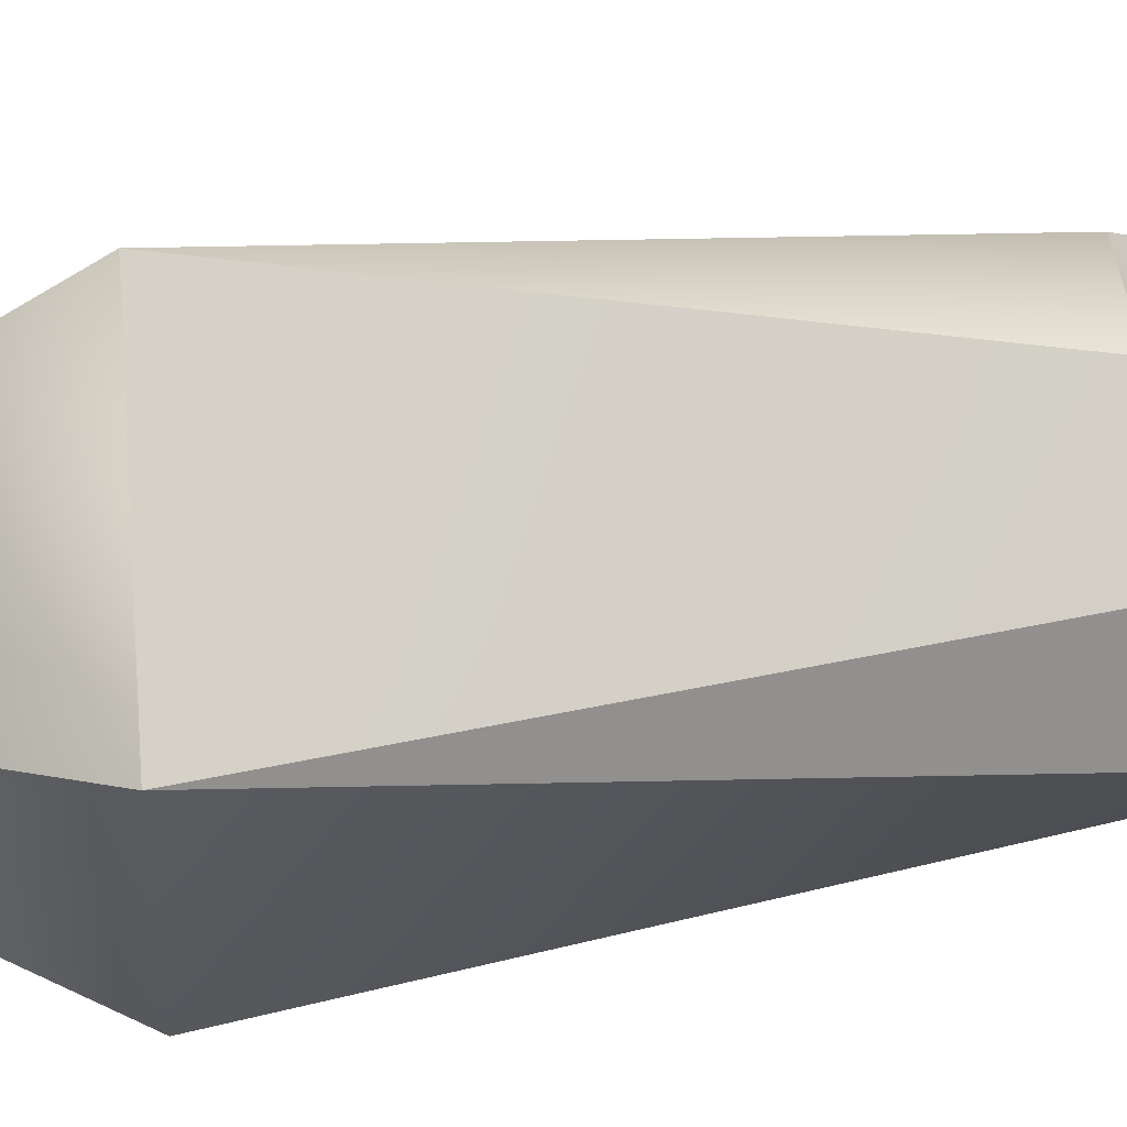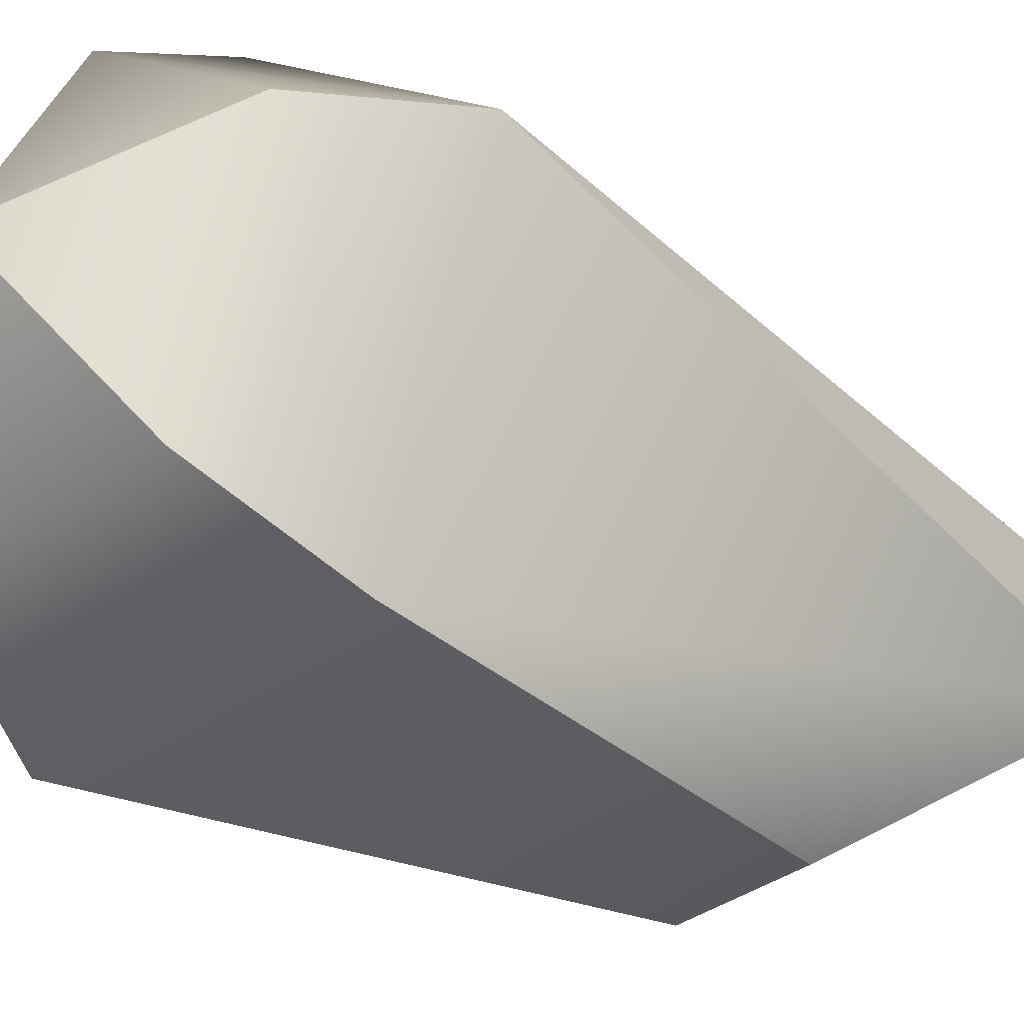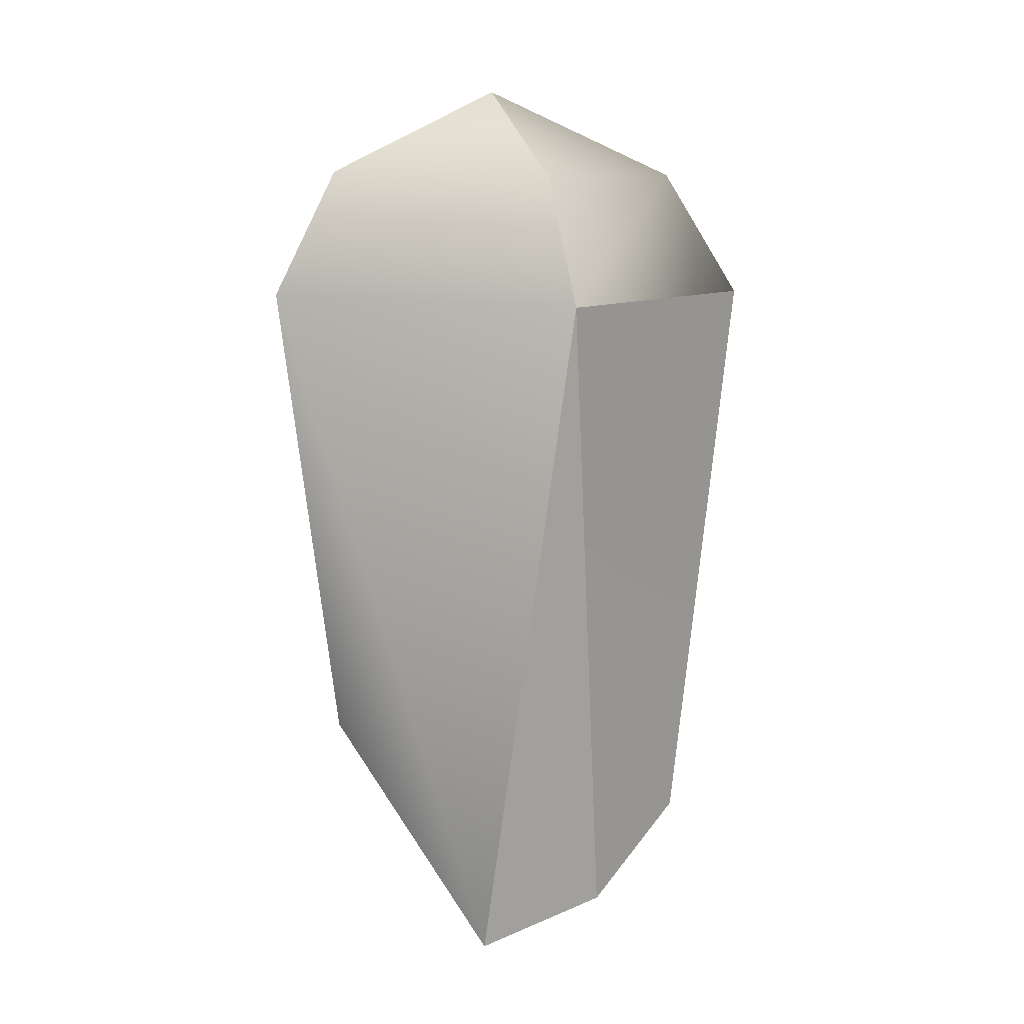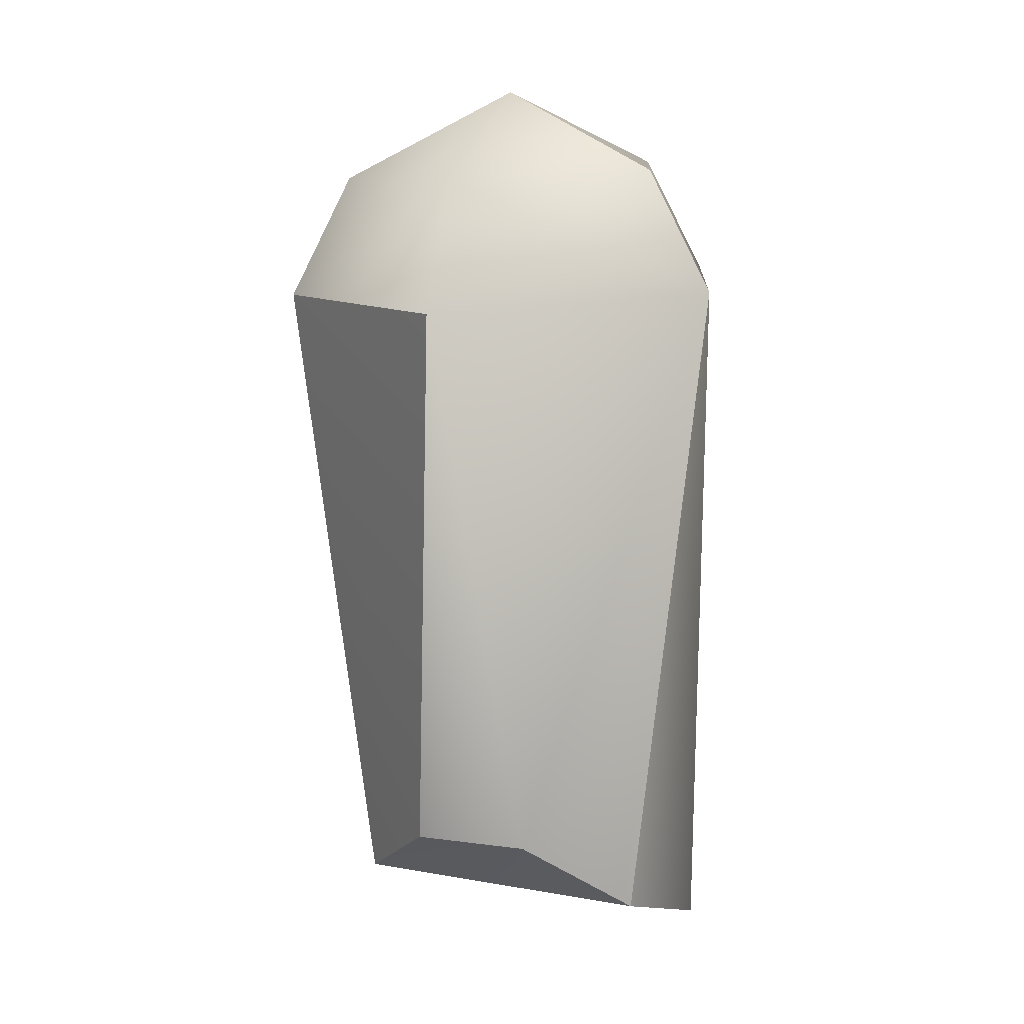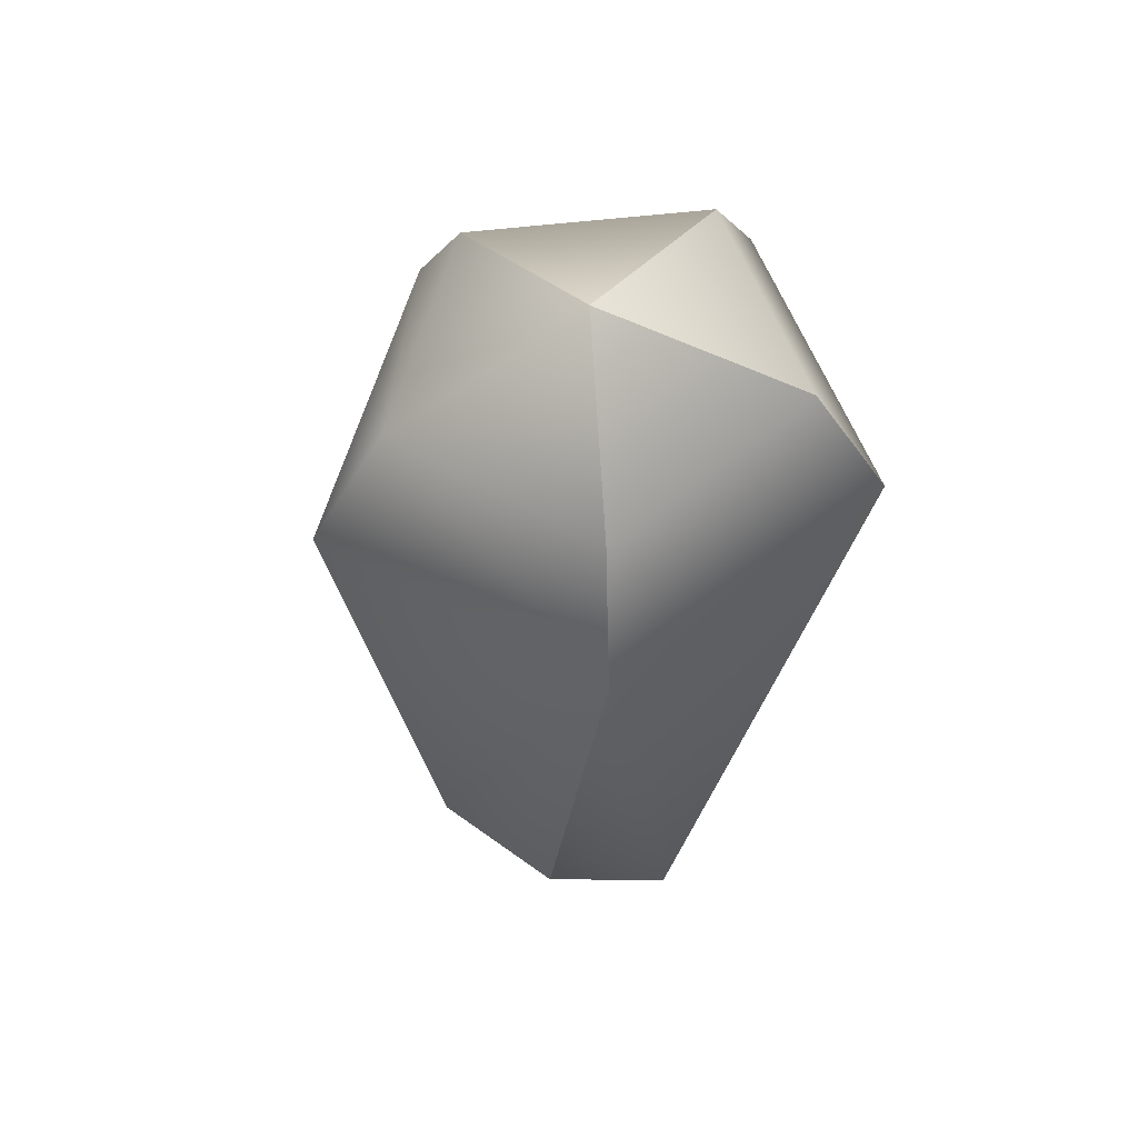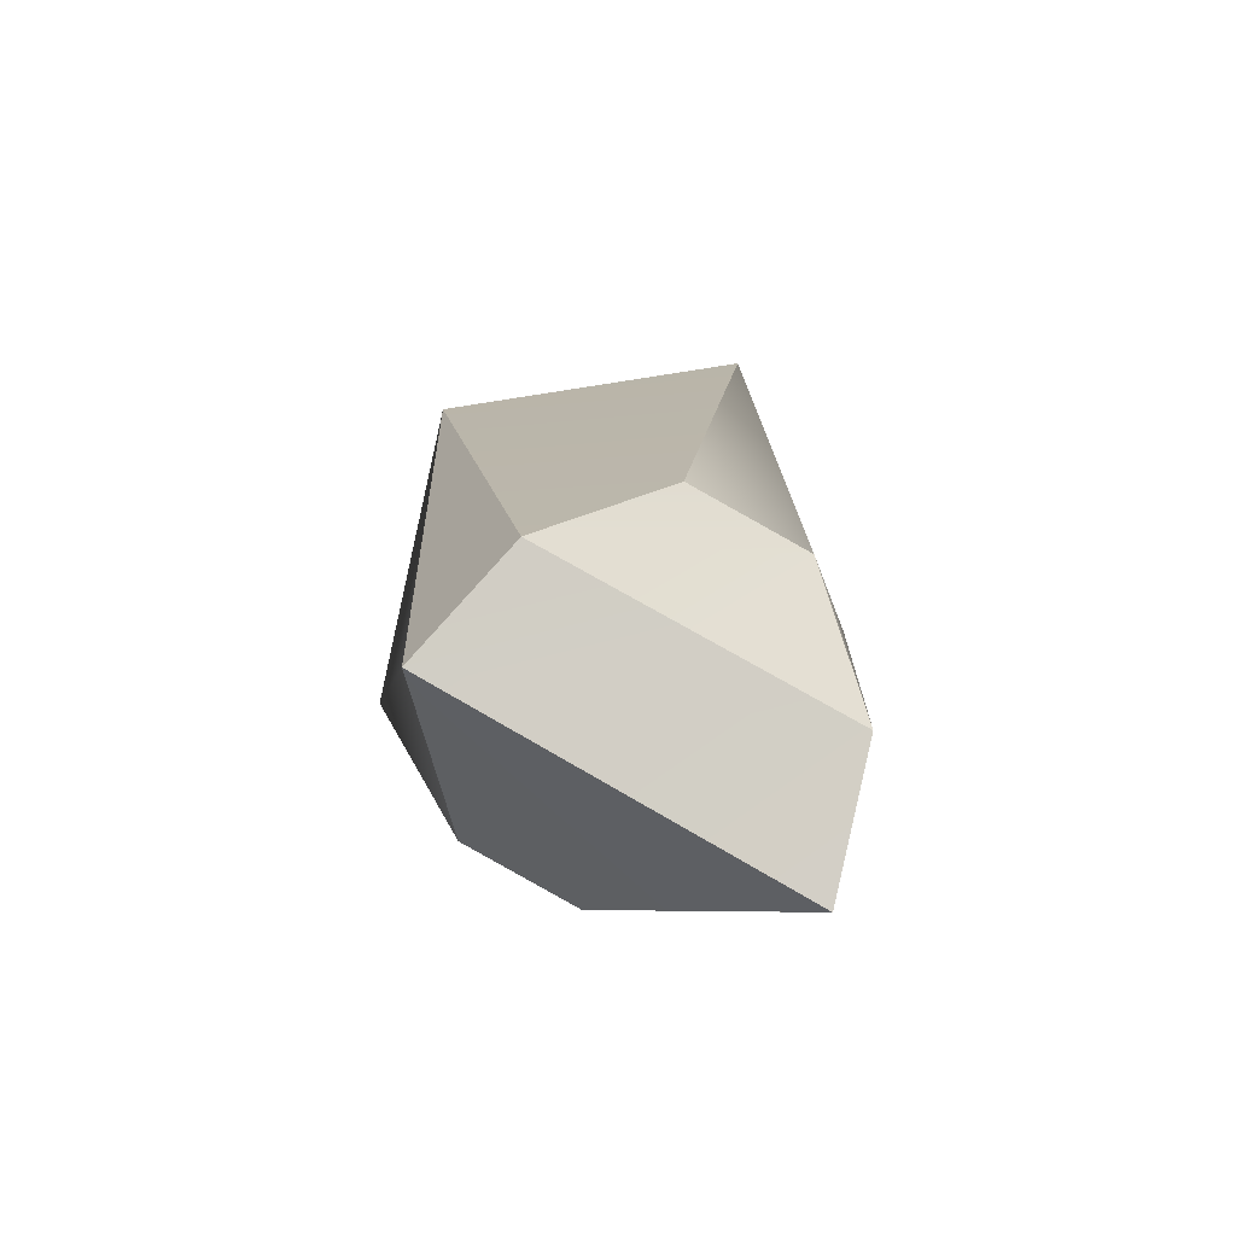
<metadata>
{"format":"obj","ext":"obj","renderer":"f3d","projection":"perspective","resolution":1024,"background":"white","views":[{"elev":41.6,"azim":-93.1,"up":"+Z"},{"elev":-33.9,"azim":-134.4,"up":"+Z"},{"elev":9.0,"azim":-91.3,"up":"+Y"},{"elev":11.8,"azim":20.0,"up":"+Y"},{"elev":64.0,"azim":68.2,"up":"+Y"},{"elev":-78.6,"azim":-29.6,"up":"+Y"}]}
</metadata>
<code>
o buzzlightyLeftThigh_buzzlighty.019
v 0.09356 0.2304 0.02908
v 0.07537 0.2468 0.0455
v 0.03491 0.2316 0.02854
v 0.05271 0.2464 0.04545
v 0.03491 0.2316 0.02854
v 0.02896 0.2234 0.005026
v 0.09356 0.2304 0.02908
v 0.1002 0.2206 0.004605
v 0.052 0.2645 -0.02573
v 0.07521 0.2647 -0.02601
v 0.02896 0.2234 0.005026
v 0.1002 0.2206 0.004605
v 0.09224 0.3822 0.01776
v 0.05883 0.3974 0.007182
v 0.05938 0.3805 0.04374
v 0.06069 0.3563 0.05855
v 0.05271 0.2464 0.04545
v 0.07537 0.2468 0.0455
v 0.1062 0.3587 0.02259
v 0.09356 0.2304 0.02908
v 0.07968 0.3825 -0.0243
v 0.09224 0.3822 0.01776
v 0.08879 0.3591 -0.03564
v 0.1062 0.3587 0.02259
v 0.02651 0.3797 0.01773
v 0.05883 0.3974 0.007182
v 0.03905 0.3809 -0.02432
v 0.03905 0.3809 -0.02432
v 0.05883 0.3974 0.007182
v 0.07968 0.3825 -0.0243
v 0.03255 0.3569 -0.03566
v 0.08879 0.3591 -0.03564
v 0.01518 0.3552 0.02255
v 0.03255 0.3569 -0.03566
v 0.1002 0.2206 0.004605
v 0.01518 0.3552 0.02255
v 0.02651 0.3797 0.01773
v 0.07521 0.2647 -0.02601
v 0.052 0.2645 -0.02573
v 0.02896 0.2234 0.005026
v 0.052 0.2645 -0.02573
v 0.01518 0.3552 0.02255
v 0.02896 0.2234 0.005026
v 0.03491 0.2316 0.02854
v 0.09356 0.2304 0.02908
v 0.03491 0.2316 0.02854
v 0.05271 0.2464 0.04545
v 0.01518 0.3552 0.02255
v 0.05883 0.3974 0.007182
v 0.07521 0.2647 -0.02601
v 0.06069 0.3563 0.05855
f 1 2 3
f 3 2 4
f 5 6 7
f 7 6 8
f 42 43 44
f 9 10 11
f 11 10 12
f 13 14 15
f 13 15 19
f 15 14 37
f 19 15 16
f 36 15 37
f 16 15 36
f 16 18 19
f 16 17 18
f 19 18 20
f 48 47 51
f 46 47 48
f 21 22 23
f 21 49 22
f 23 22 24
f 23 24 35
f 23 35 50
f 24 45 35
f 25 26 27
f 34 25 27
f 33 25 34
f 40 33 34
f 40 34 41
f 28 29 30
f 28 30 31
f 31 30 32
f 32 39 31
f 38 39 32

</code>
